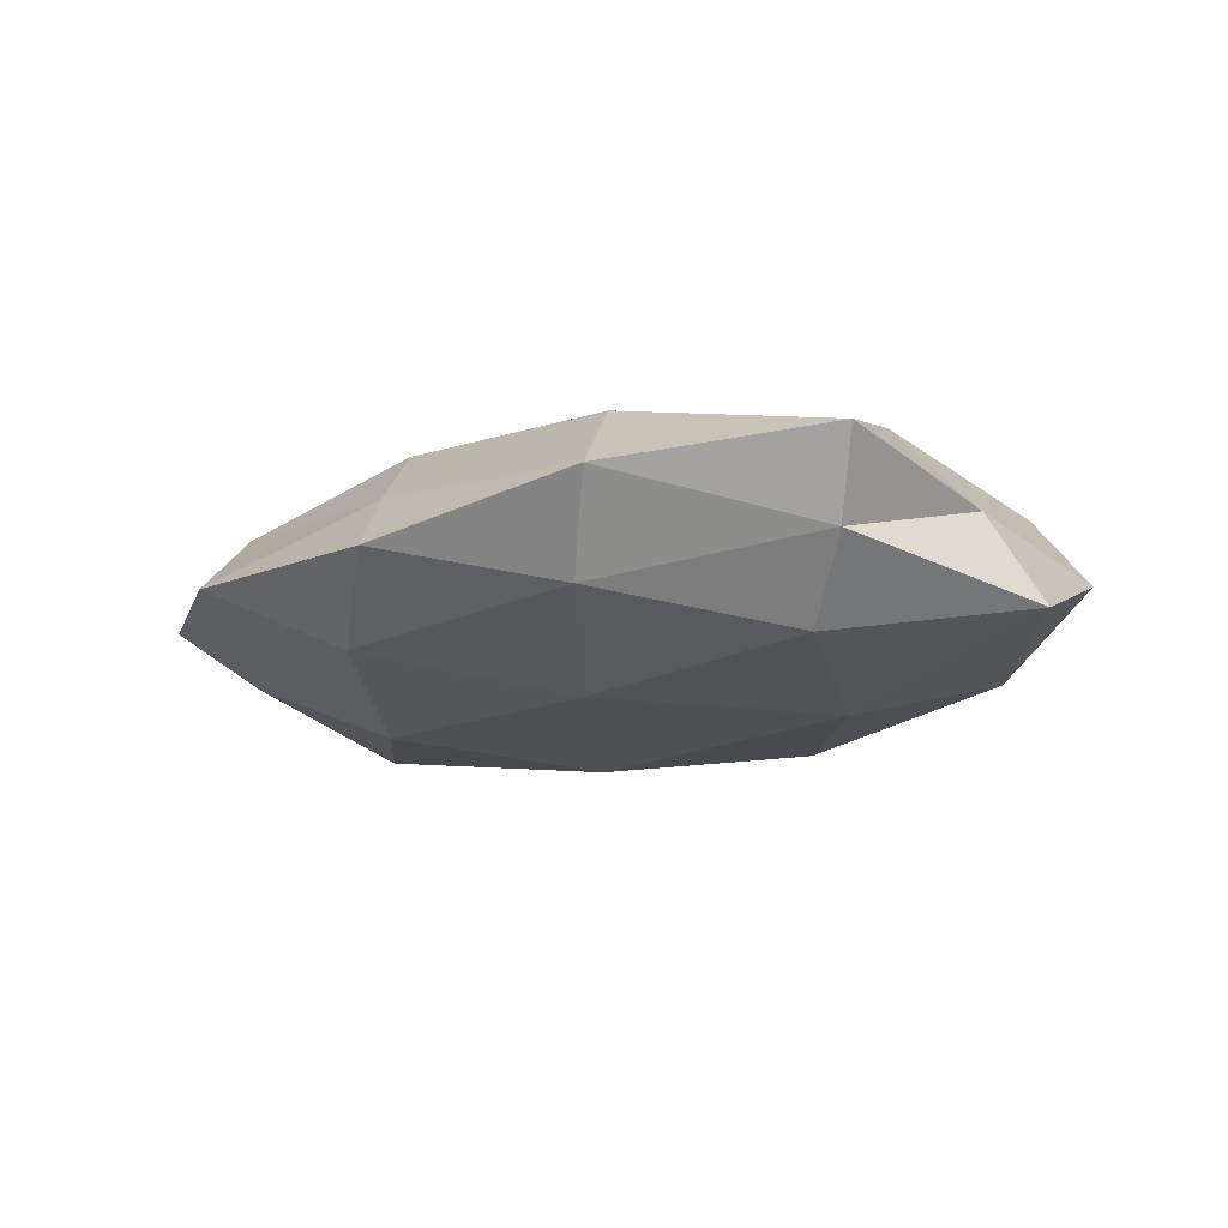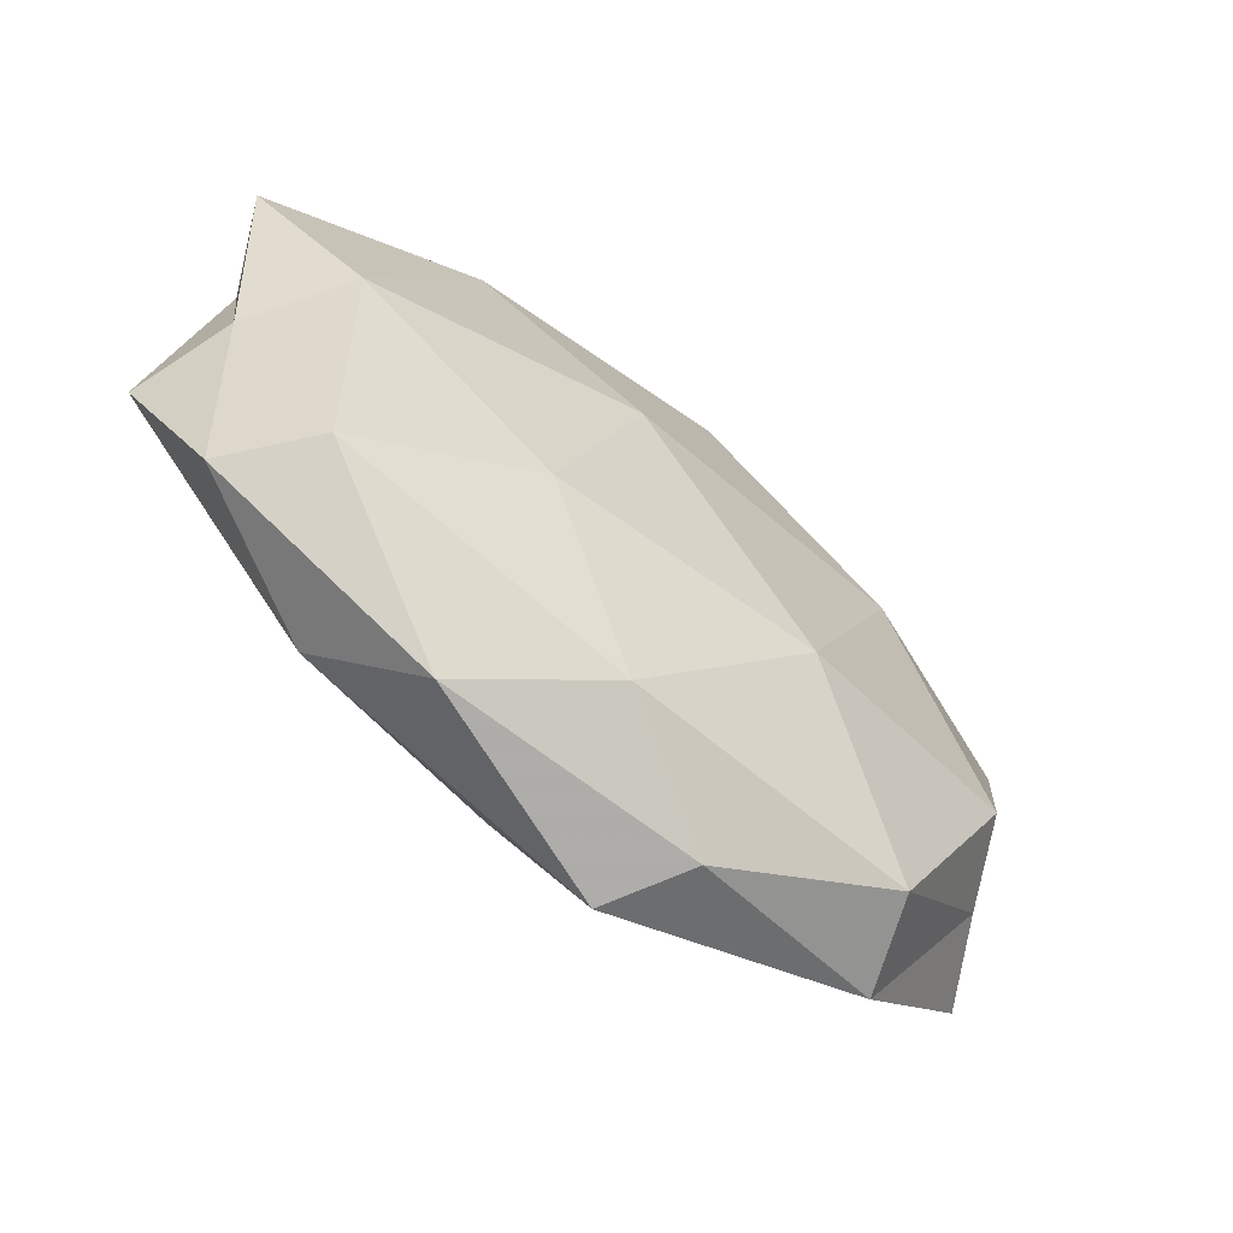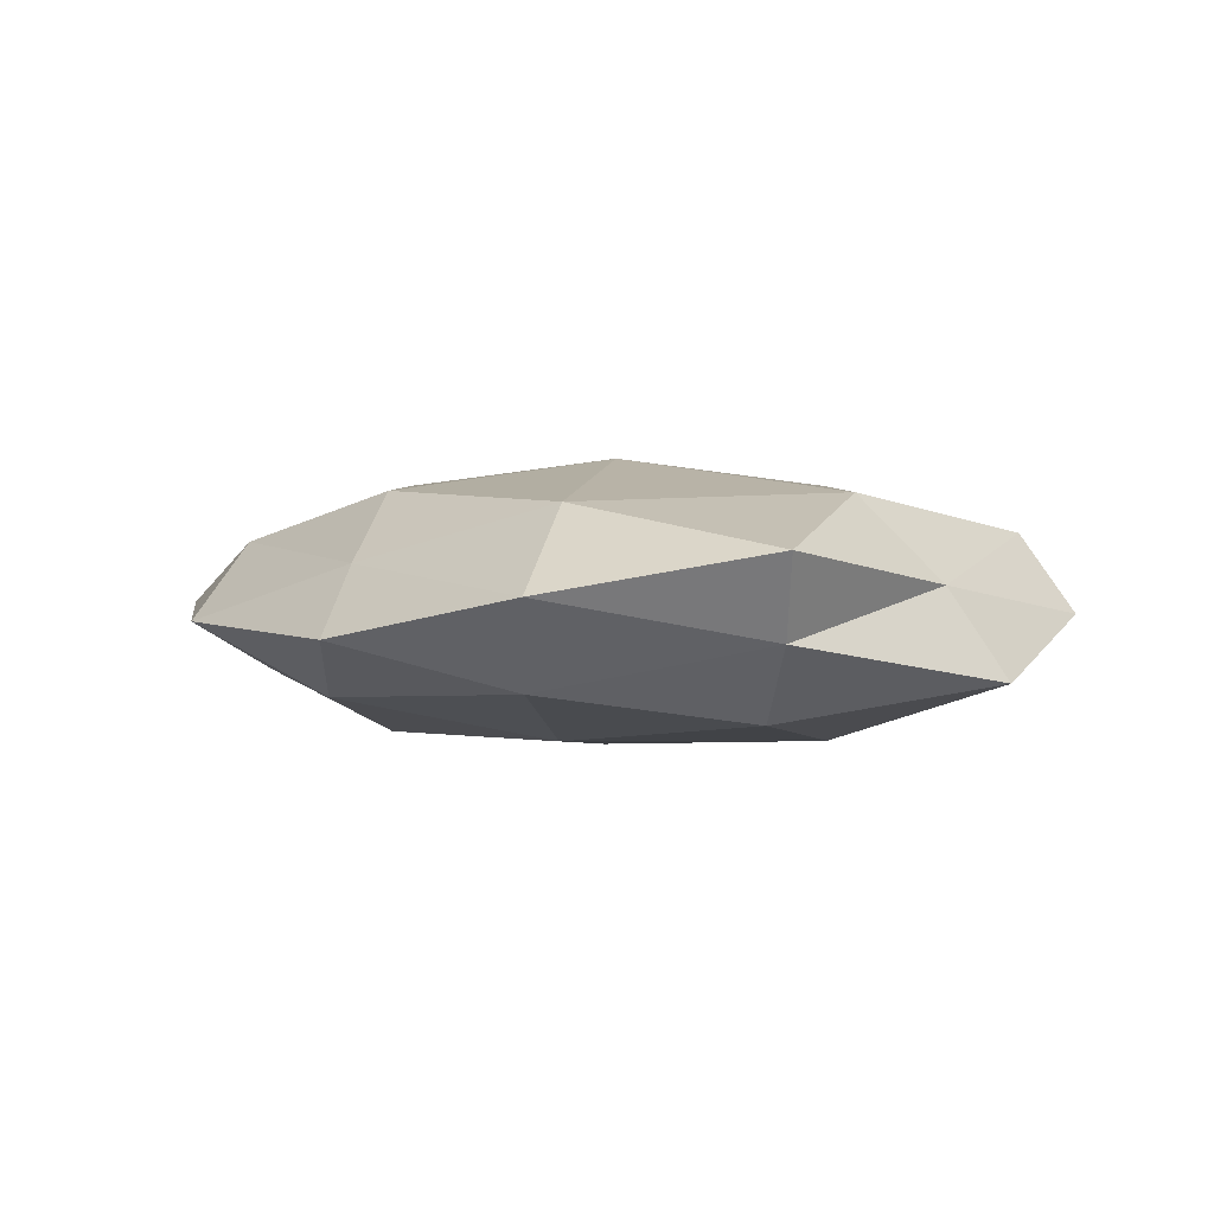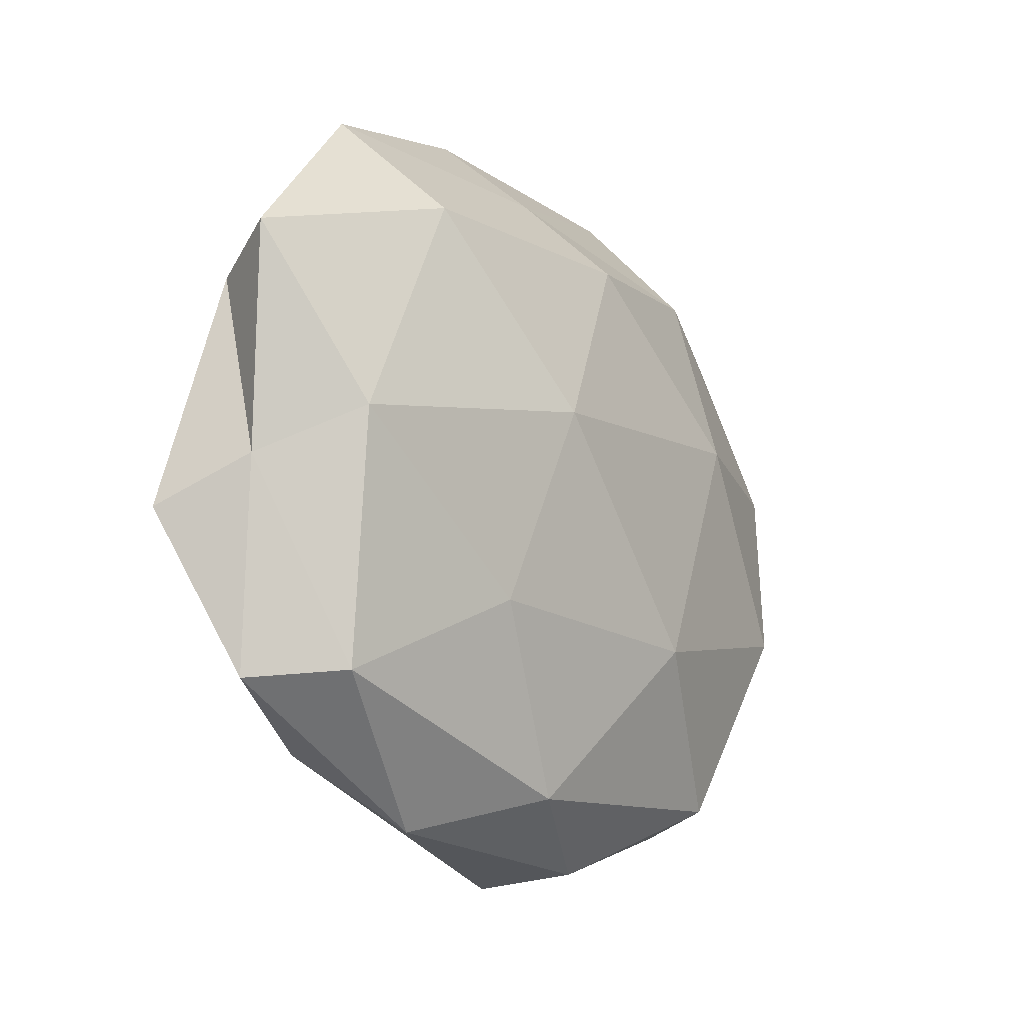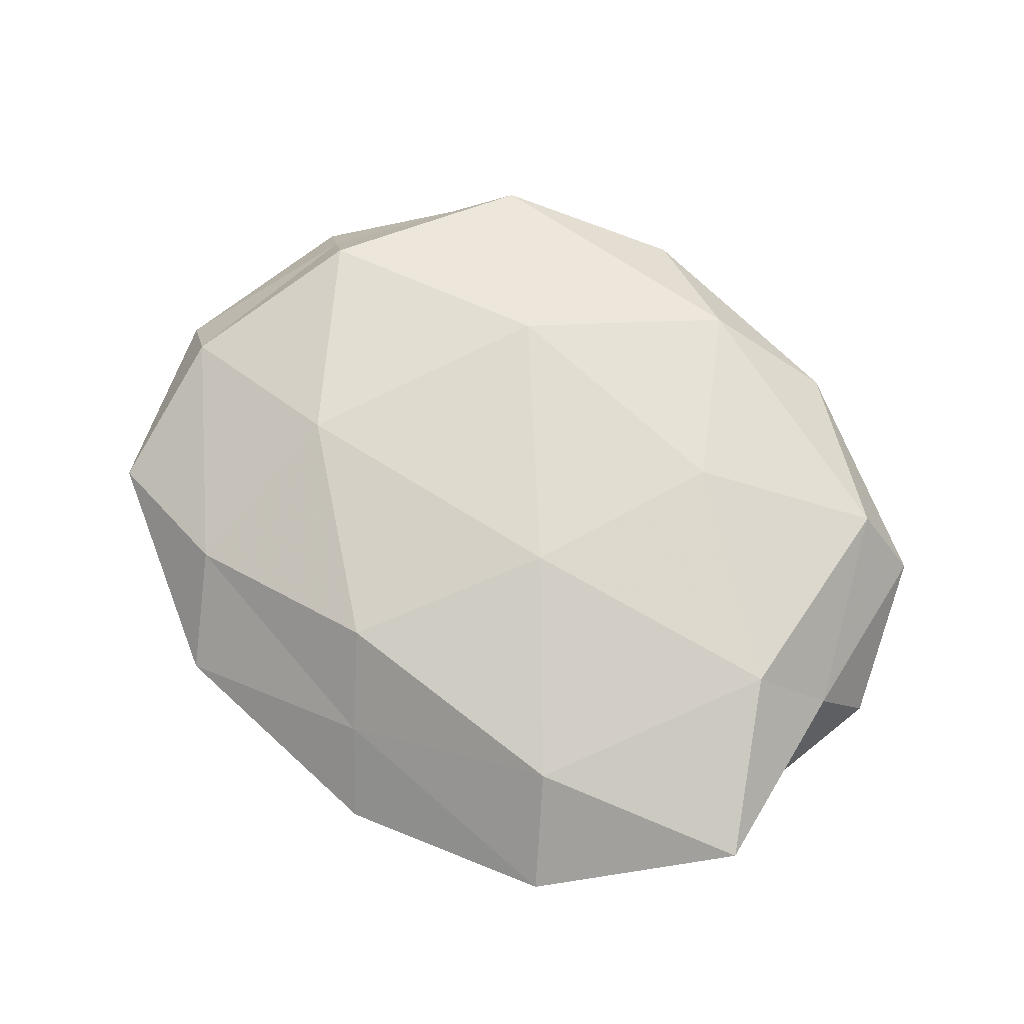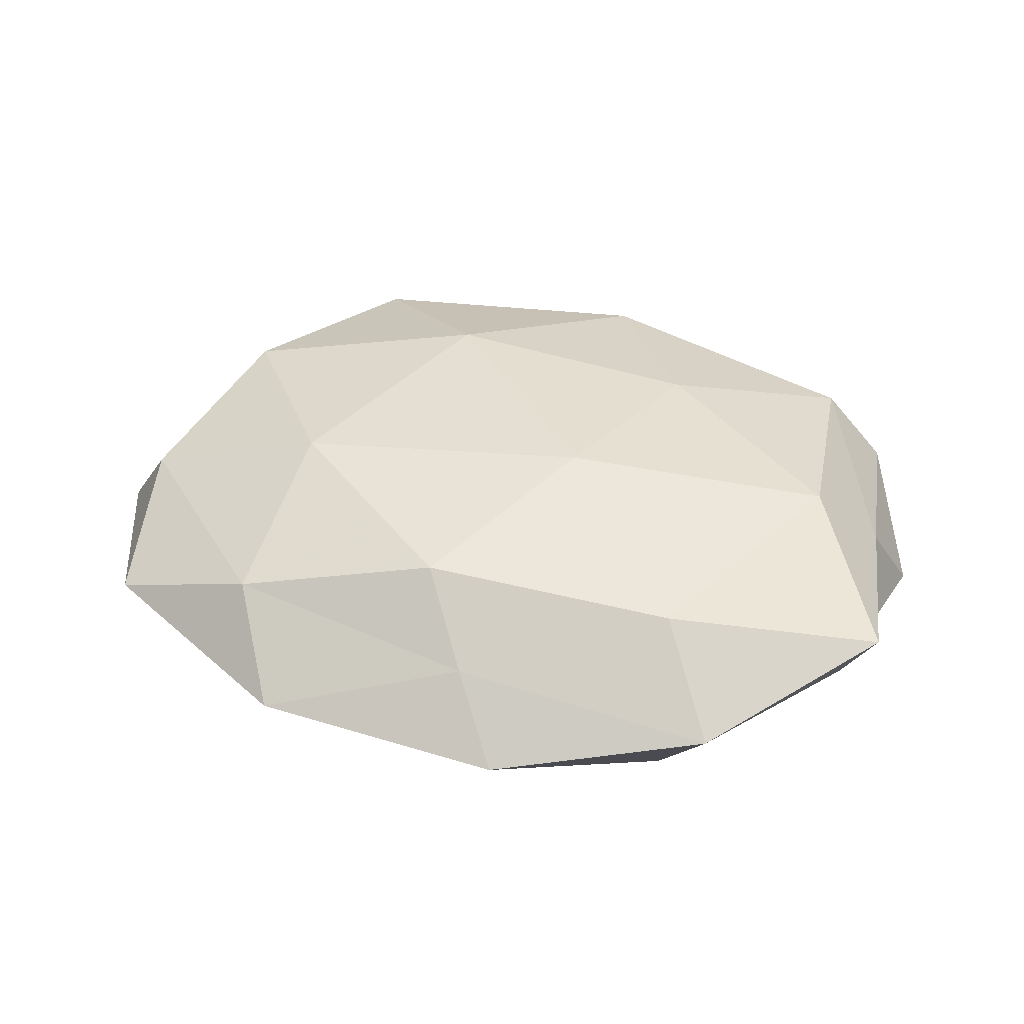
<metadata>
{"format":"obj","ext":"obj","renderer":"f3d","projection":"perspective","resolution":1024,"background":"white","views":[{"elev":-14.2,"azim":-134.2,"up":"+Z"},{"elev":-63.7,"azim":-39.5,"up":"+Y"},{"elev":0.9,"azim":-128.5,"up":"+Z"},{"elev":-15.4,"azim":-53.3,"up":"+Y"},{"elev":71.2,"azim":-140.8,"up":"+Z"},{"elev":38.9,"azim":-164.0,"up":"+Z"}]}
</metadata>
<code>
v 0.003564 0.02909 0.01281
v -0.02634 0.02813 0.01097
v -0.01119 0.01692 -0.01426
v 0.03322 -0.0359 -0.001868
v 0.005187 0.03572 -0.009578
v -0.04657 0.01655 -0.002964
v 0.01871 0.01865 -0.01467
v 0.02069 0.04391 -0.001533
v -0.05186 -0.009472 -0.00731
v -0.03767 -0.0264 0.008253
v 0.0292 -0.03373 0.008281
v -0.04773 -0.004323 0.002645
v -0.003422 -0.02806 -0.01347
v -0.002739 0.03782 0.004894
v -0.04013 0.001068 0.0121
v 0.05441 0.006892 -0.003297
v 0.04572 0.02956 0.0002983
v 0.02731 0.0327 0.007427
v -0.005288 -0.03623 0.009944
v 0.05023 -0.01761 -0.006198
v 0.003647 -0.04453 -0.00634
v 0.009215 -0.005464 -0.01672
v -0.02715 0.03343 -0.008034
v -0.008992 0.00734 0.01648
v -0.008777 0.04548 -0.002877
v 0.02412 -0.02374 -0.01021
v 0.008887 -0.04295 0.002559
v -0.03915 0.01234 -0.01134
v 0.04103 -0.01095 0.01153
v -0.01761 -0.01598 0.01373
v 0.04551 -0.01425 0.002608
v 0.03429 0.02564 -0.007725
v 0.04011 0.0007942 -0.0123
v 0.04811 0.01053 0.006483
v -0.02852 -0.03254 -0.008108
v 0.0128 -0.01699 0.01569
v -0.05105 0.01987 0.00605
v -0.01986 -0.04082 0.001216
v -0.04498 -0.02738 -0.0005705
v -0.0253 -0.009188 -0.01457
v 0.02565 0.01109 0.01436
v -0.03353 0.03838 0.001619
f 3 5 7
f 9 12 6
f 14 2 1
f 12 10 15
f 1 18 14
f 18 8 14
f 18 17 8
f 3 7 22
f 23 5 3
f 24 1 2
f 24 2 15
f 5 25 8
f 14 8 25
f 23 25 5
f 20 4 26
f 4 21 26
f 26 21 13
f 13 22 26
f 11 27 4
f 11 19 27
f 4 27 21
f 28 9 6
f 28 23 3
f 28 6 23
f 15 10 30
f 19 30 10
f 30 24 15
f 11 4 31
f 31 4 20
f 31 20 16
f 29 11 31
f 7 5 32
f 5 8 32
f 32 8 17
f 17 16 32
f 16 20 33
f 22 7 33
f 26 33 20
f 22 33 26
f 32 33 7
f 16 33 32
f 34 16 17
f 34 17 18
f 31 16 34
f 29 31 34
f 35 13 21
f 36 19 11
f 29 36 11
f 36 30 19
f 36 24 30
f 6 12 37
f 15 2 37
f 37 12 15
f 19 10 38
f 27 19 38
f 38 21 27
f 35 21 38
f 9 39 12
f 12 39 10
f 9 35 39
f 38 10 39
f 39 35 38
f 3 22 40
f 40 22 13
f 28 3 40
f 28 40 9
f 40 35 9
f 40 13 35
f 41 18 1
f 41 1 24
f 34 18 41
f 29 34 41
f 41 24 36
f 29 41 36
f 42 2 14
f 6 42 23
f 25 42 14
f 23 42 25
f 42 37 2
f 6 37 42

</code>
